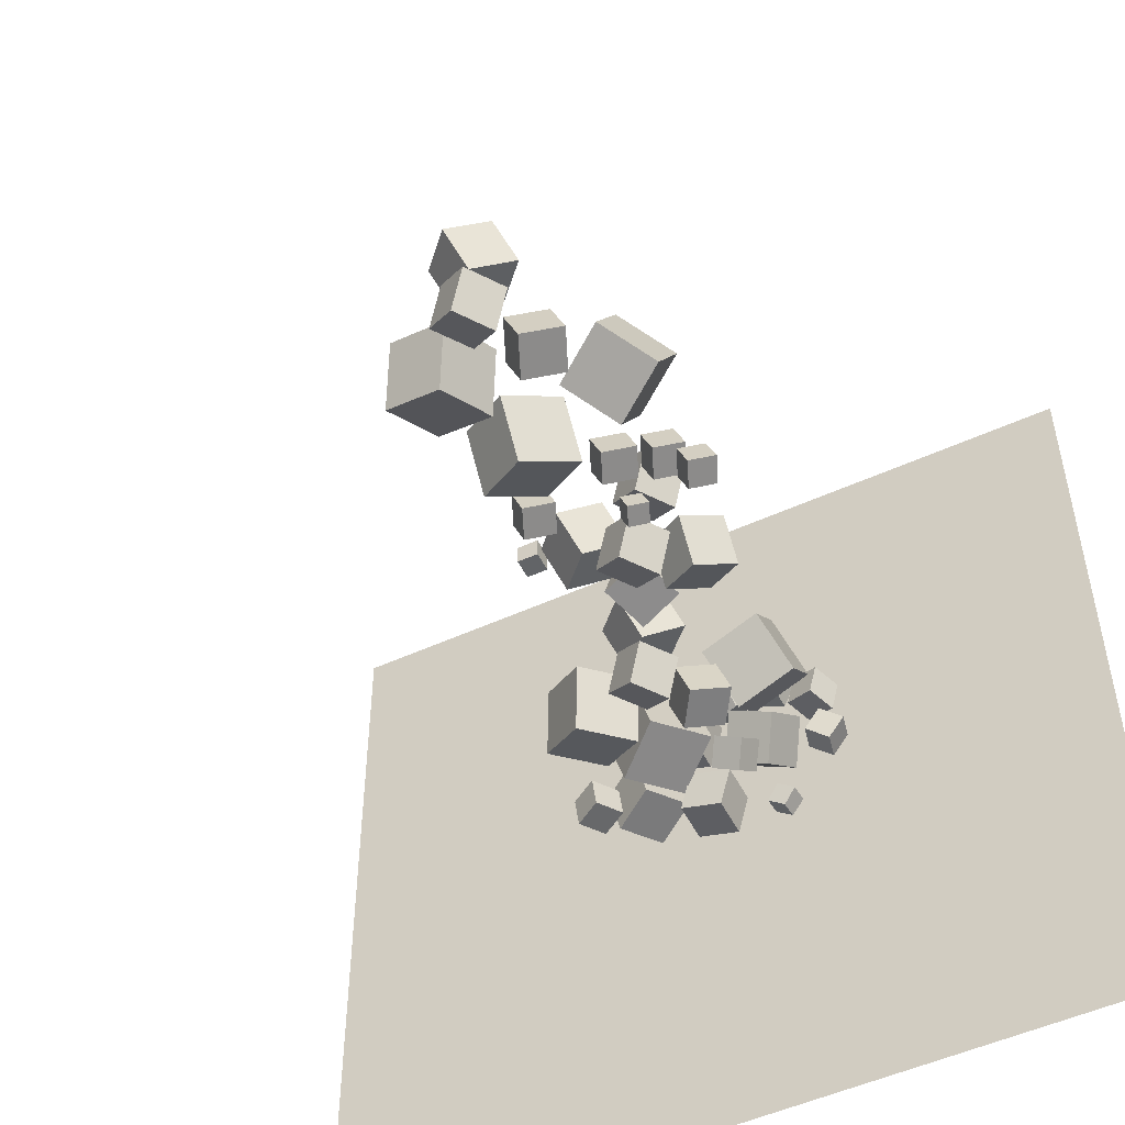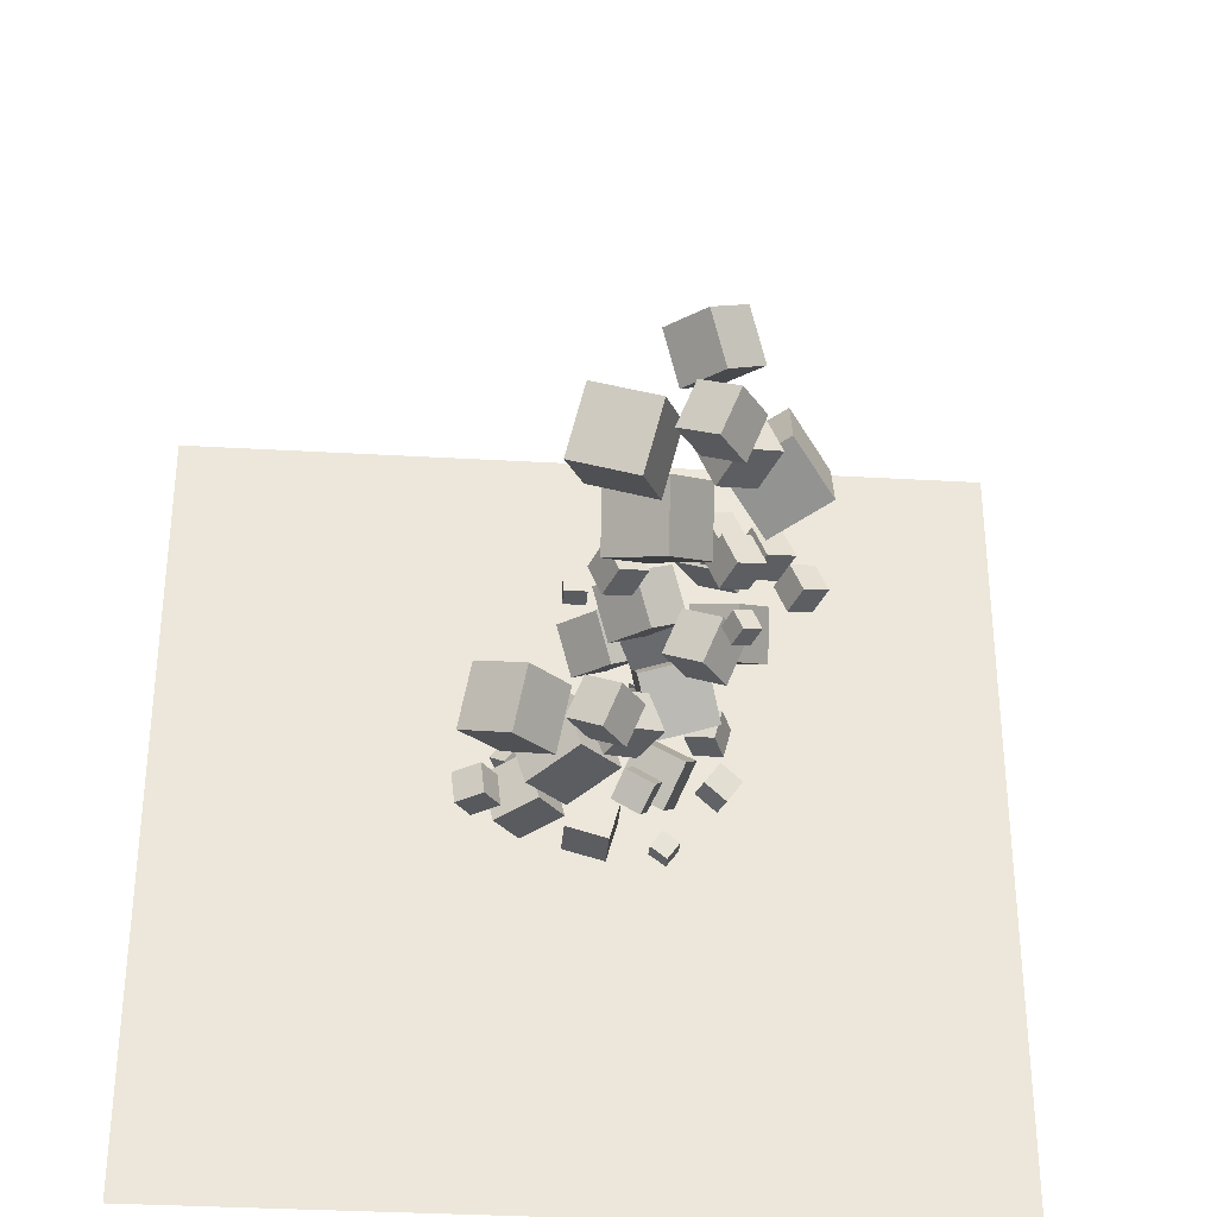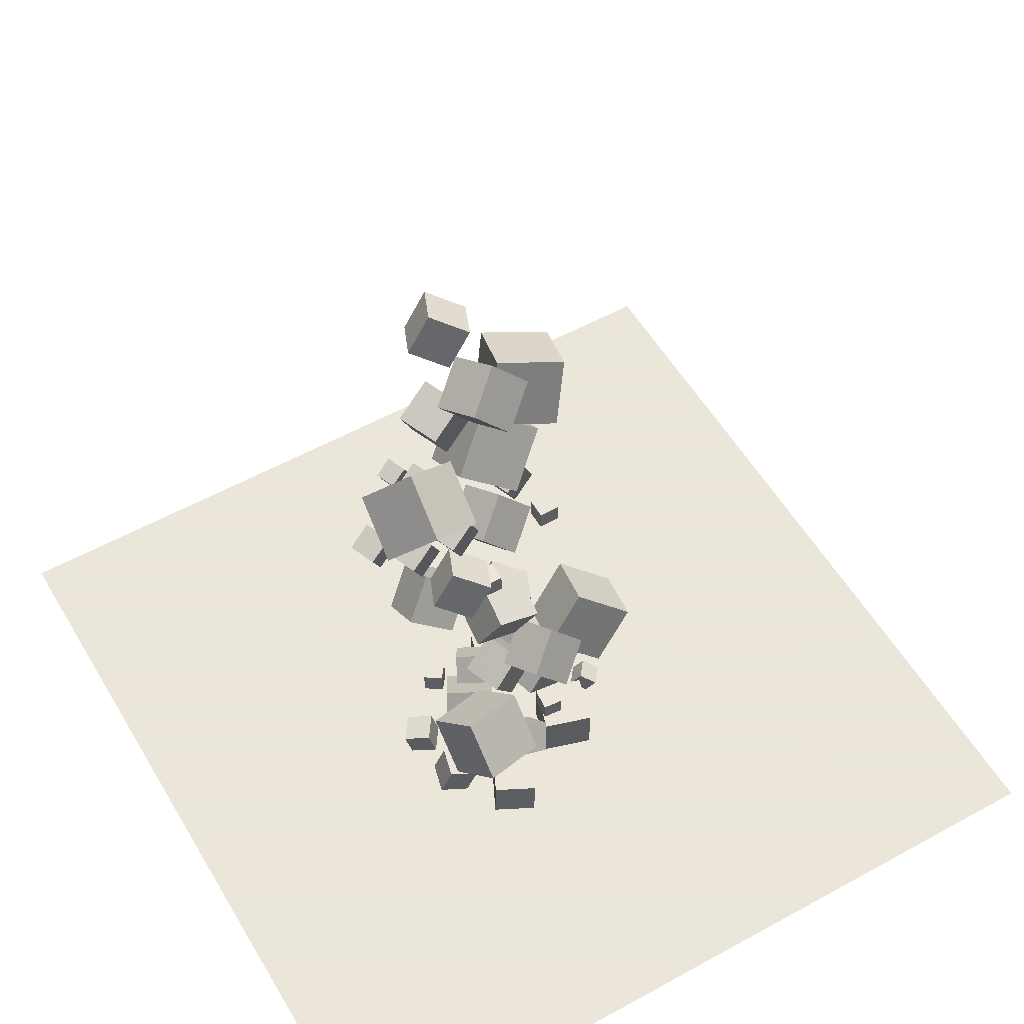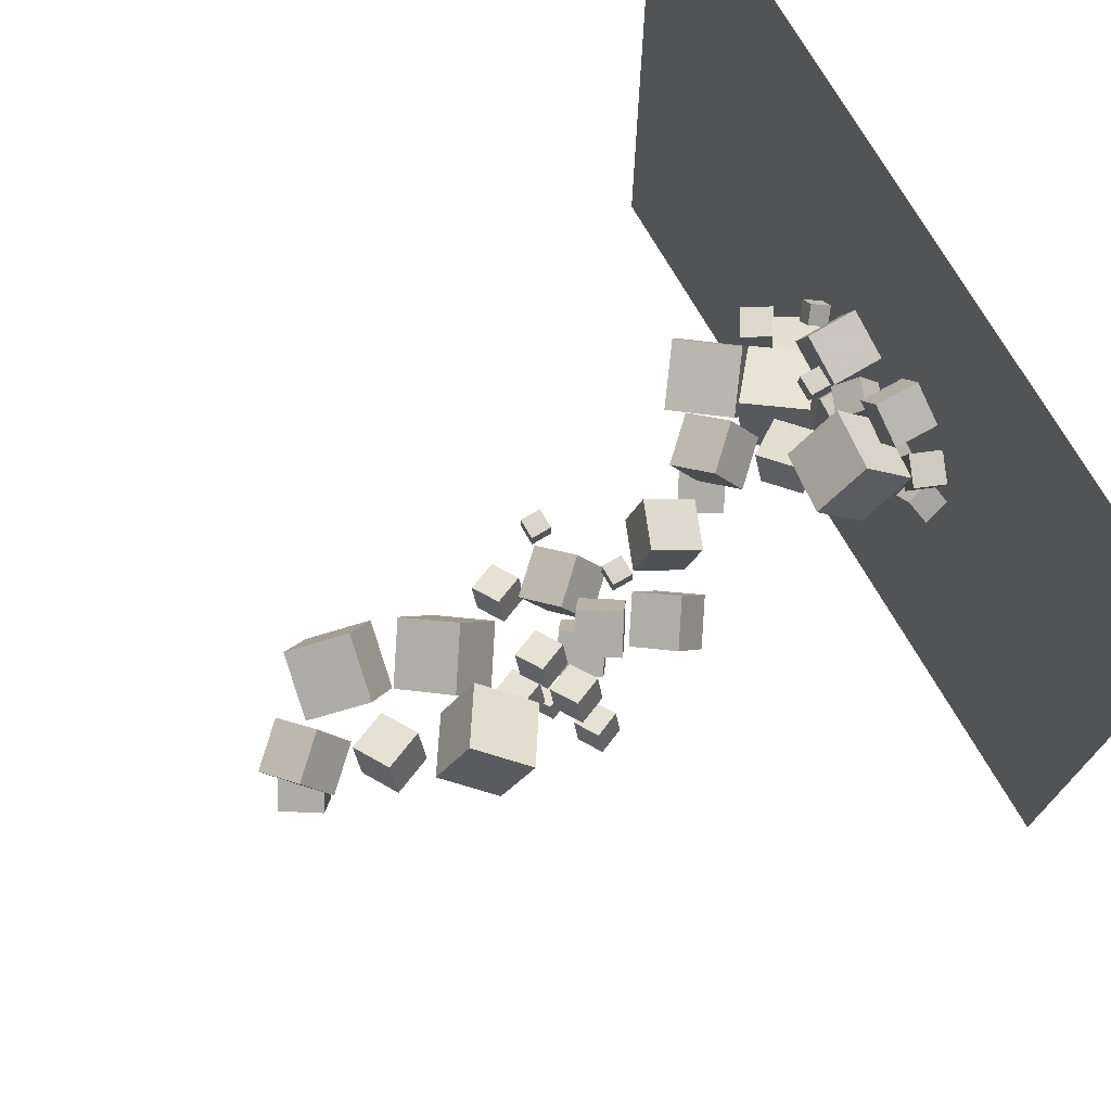
<metadata>
{"format":"obj","ext":"obj","renderer":"f3d","projection":"perspective","resolution":1024,"background":"white","views":[{"elev":-51.1,"azim":26.5,"up":"+Y"},{"elev":-34.4,"azim":-4.4,"up":"+Y"},{"elev":55.0,"azim":149.8,"up":"+Z"},{"elev":74.2,"azim":59.7,"up":"+Y"}]}
</metadata>
<code>
v 3.687 13.41 11.77
v 2.593 13.34 13.44
v 4.451 15.17 12.34
v 3.357 15.1 14.02
v 5.177 12.46 12.7
v 4.082 12.39 14.37
v 5.941 14.21 13.28
v 4.846 14.14 14.95
f 2 4 3
f 8 7 3
f 6 5 7
f 6 2 1
f 1 3 7
f 8 4 2
f 1 2 3
f 4 8 3
f 8 6 7
f 5 6 1
f 5 1 7
f 6 8 2
v 1.352 11.78 7.821
v 0.455 12.51 9.839
v 1.476 13.99 7.081
v 0.5786 14.71 9.098
v 3.494 11.96 8.71
v 2.596 12.69 10.73
v 3.618 14.16 7.969
v 2.72 14.89 9.986
f 12 11 9
f 16 15 11
f 14 13 15
f 10 9 13
f 9 11 15
f 16 12 10
f 10 12 9
f 12 16 11
f 16 14 15
f 14 10 13
f 13 9 15
f 14 16 10
v 1.974 12.7 10.97
v 1.974 12.7 11.92
v 1.974 13.64 10.97
v 1.974 13.64 11.92
v 2.919 12.7 10.97
v 2.919 12.7 11.92
v 2.919 13.64 10.97
v 2.919 13.64 11.92
f 20 19 17
f 24 23 19
f 22 21 23
f 18 17 21
f 19 23 21
f 24 20 18
f 18 20 17
f 20 24 19
f 24 22 23
f 22 18 21
f 17 19 21
f 22 24 18
v 4.445 7.8 15.97
v 4.812 8 16.82
v 4.086 8.672 15.92
v 4.453 8.872 16.77
v 5.239 8.103 15.56
v 5.606 8.302 16.4
v 4.88 8.975 15.51
v 5.246 9.175 16.35
f 26 28 27
f 32 31 27
f 30 29 31
f 30 26 25
f 27 31 29
f 30 32 28
f 25 26 27
f 28 32 27
f 32 30 31
f 29 30 25
f 25 27 29
f 26 30 28
v 1.582 12.14 25.86
v 3.129 11.8 27.57
v 0.87 14.09 26.91
v 2.417 13.75 28.61
v 3.165 13.36 24.67
v 4.712 13.01 26.37
v 2.453 15.31 25.71
v 4 14.97 27.41
f 36 35 33
f 40 39 35
f 38 37 39
f 38 34 33
f 33 35 39
f 40 36 34
f 34 36 33
f 36 40 35
f 40 38 39
f 37 38 33
f 37 33 39
f 38 40 34
v 3.434 10.86 10.04
v 5.269 10.14 11.27
v 3.392 12.84 11.26
v 5.227 12.12 12.49
v 4.862 11.84 8.489
v 6.696 11.12 9.723
v 4.82 13.82 9.706
v 6.655 13.1 10.94
f 44 43 41
f 44 48 47
f 46 45 47
f 46 42 41
f 43 47 45
f 48 44 42
f 42 44 41
f 43 44 47
f 48 46 47
f 45 46 41
f 41 43 45
f 46 48 42
v -1.806 11.56 12.74
v -1.806 11.56 13.68
v -1.806 12.51 12.74
v -1.806 12.51 13.68
v -0.8612 11.56 12.74
v -0.8612 11.56 13.68
v -0.8612 12.51 12.74
v -0.8612 12.51 13.68
f 52 51 49
f 56 55 51
f 54 53 55
f 50 49 53
f 51 55 53
f 56 52 50
f 50 52 49
f 52 56 51
f 56 54 55
f 54 50 53
f 49 51 53
f 54 56 50
v -0.745 9.628 18.71
v 1.664 8.683 20.33
v -0.7995 12.23 20.31
v 1.609 11.28 21.93
v 1.129 10.92 16.67
v 3.538 9.973 18.29
v 1.075 13.52 18.27
v 3.483 12.57 19.89
f 60 59 57
f 64 63 59
f 62 61 63
f 58 57 61
f 57 59 63
f 64 60 58
f 58 60 57
f 60 64 59
f 64 62 63
f 62 58 61
f 61 57 63
f 62 64 58
v 3.858 14.72 19.15
v 3.713 12.13 20.77
v 6.311 15.58 20.75
v 6.167 13 22.37
v 5.668 13.34 17.12
v 5.524 10.75 18.74
v 8.122 14.2 18.71
v 7.977 11.62 20.33
f 68 67 65
f 68 72 71
f 72 70 69
f 66 65 69
f 67 71 69
f 70 72 68
f 66 68 65
f 67 68 71
f 71 72 69
f 70 66 69
f 65 67 69
f 66 70 68
v -0.4618 10.05 15.68
v 0.104 10.36 16.98
v -1.016 11.4 15.6
v -0.4502 11.71 16.91
v 0.7619 10.52 15.04
v 1.328 10.83 16.34
v 0.2077 11.87 14.96
v 0.7735 12.17 16.27
f 74 76 75
f 76 80 79
f 80 78 77
f 74 73 77
f 75 79 77
f 80 76 74
f 73 74 75
f 75 76 79
f 79 80 77
f 78 74 77
f 73 75 77
f 78 80 74
v 3.887 9.553 17.15
v 4.452 9.861 18.46
v 3.332 10.9 17.08
v 3.898 11.21 18.38
v 5.11 10.02 16.51
v 5.676 10.33 17.82
v 4.556 11.37 16.44
v 5.122 11.67 17.74
f 84 83 81
f 88 87 83
f 88 86 85
f 82 81 85
f 83 87 85
f 86 88 84
f 82 84 81
f 84 88 83
f 87 88 85
f 86 82 85
f 81 83 85
f 82 86 84
v 3.359 11.64 15.73
v 3.925 11.95 17.04
v 2.805 12.99 15.66
v 3.371 13.3 16.96
v 4.583 12.11 15.09
v 5.149 12.42 16.4
v 4.029 13.46 15.02
v 4.595 13.76 16.32
f 92 91 89
f 96 95 91
f 96 94 93
f 94 90 89
f 89 91 95
f 94 96 92
f 90 92 89
f 92 96 91
f 95 96 93
f 93 94 89
f 93 89 95
f 90 94 92
v 0.01364 9.875 12.62
v 1.561 9.532 14.32
v -0.6983 11.83 13.66
v 0.8491 11.48 15.36
v 1.596 11.09 11.42
v 3.144 10.75 13.12
v 0.8845 13.04 12.46
v 2.432 12.7 14.16
f 98 100 99
f 104 103 99
f 104 102 101
f 98 97 101
f 97 99 103
f 104 100 98
f 97 98 99
f 100 104 99
f 103 104 101
f 102 98 101
f 101 97 103
f 102 104 98
v 5.308 11.4 15.18
v 5.874 11.7 16.49
v 4.754 12.74 15.11
v 5.32 13.05 16.41
v 6.532 11.86 14.54
v 7.098 12.17 15.85
v 5.978 13.21 14.47
v 6.543 13.52 15.77
f 106 108 107
f 108 112 111
f 110 109 111
f 106 105 109
f 107 111 109
f 110 112 108
f 105 106 107
f 107 108 111
f 112 110 111
f 110 106 109
f 105 107 109
f 106 110 108
v 6.779 10.11 15.01
v 7.278 10.38 16.16
v 6.29 11.3 14.94
v 6.789 11.57 16.1
v 7.858 10.52 14.45
v 8.358 10.79 15.6
v 7.37 11.71 14.38
v 7.869 11.98 15.53
f 114 116 115
f 120 119 115
f 120 118 117
f 118 114 113
f 113 115 119
f 120 116 114
f 113 114 115
f 116 120 115
f 119 120 117
f 117 118 113
f 117 113 119
f 118 120 114
v 3.078 8.717 12.24
v 1.984 8.645 13.91
v 3.842 10.47 12.81
v 2.748 10.4 14.49
v 4.568 7.763 13.17
v 3.473 7.691 14.84
v 5.332 9.519 13.75
v 4.237 9.447 15.42
f 124 123 121
f 124 128 127
f 128 126 125
f 126 122 121
f 123 127 125
f 128 124 122
f 122 124 121
f 123 124 127
f 127 128 125
f 125 126 121
f 121 123 125
f 126 128 122
v 3.133 9.973 23.02
v 3.906 10.39 24.8
v 2.376 11.81 22.91
v 3.149 12.23 24.7
v 4.805 10.61 22.14
v 5.578 11.03 23.93
v 4.048 12.45 22.04
v 4.821 12.87 23.82
f 132 131 129
f 136 135 131
f 136 134 133
f 134 130 129
f 131 135 133
f 134 136 132
f 130 132 129
f 132 136 131
f 135 136 133
f 133 134 129
f 129 131 133
f 130 134 132
v 2.343 9.426 25.52
v 1.249 9.353 27.19
v 3.108 11.18 26.1
v 2.013 11.11 27.77
v 3.833 8.471 26.46
v 2.738 8.399 28.13
v 4.597 10.23 27.03
v 3.502 10.16 28.7
f 140 139 137
f 140 144 143
f 142 141 143
f 138 137 141
f 137 139 143
f 144 140 138
f 138 140 137
f 139 140 143
f 144 142 143
f 142 138 141
f 141 137 143
f 142 144 138
v -2.466 10.14 24.03
v 0.3481 9.107 24.61
v -1.731 12.84 25.24
v 1.084 11.81 25.83
v -1.54 11.12 21.29
v 1.274 10.09 21.87
v -0.8043 13.82 22.51
v 2.01 12.79 23.09
f 148 147 145
f 152 151 147
f 150 149 151
f 150 146 145
f 147 151 149
f 152 148 146
f 146 148 145
f 148 152 147
f 152 150 151
f 149 150 145
f 145 147 149
f 150 152 146
v -5.637 11.5 3.246
v -3.358 10.39 4.951
v -5.054 14.31 4.287
v -2.776 13.2 5.992
v -3.69 11.95 0.938
v -1.412 10.84 2.643
v -3.108 14.76 1.98
v -0.8298 13.65 3.685
f 156 155 153
f 160 159 155
f 158 157 159
f 154 153 157
f 155 159 157
f 158 160 156
f 154 156 153
f 156 160 155
f 160 158 159
f 158 154 157
f 153 155 157
f 154 158 156
v -0.1594 10.65 4.336
v -1.254 10.58 6.009
v 0.6047 12.41 4.912
v -0.4898 12.34 6.585
v 1.33 9.701 5.27
v 0.2355 9.628 6.942
v 2.094 11.46 5.846
v 0.9996 11.38 7.518
f 164 163 161
f 168 167 163
f 168 166 165
f 166 162 161
f 161 163 167
f 168 164 162
f 162 164 161
f 164 168 163
f 167 168 165
f 165 166 161
f 165 161 167
f 166 168 162
v 0.6092 11.28 2.087
v 1.678 11.64 3.728
v -0.06974 13.15 2.119
v 0.9996 13.51 3.76
v 2.145 11.86 0.9594
v 3.215 12.22 2.6
v 1.466 13.73 0.9914
v 2.536 14.09 2.632
f 170 172 171
f 176 175 171
f 174 173 175
f 170 169 173
f 171 175 173
f 176 172 170
f 169 170 171
f 172 176 171
f 176 174 175
f 174 170 173
f 169 171 173
f 174 176 170
v -0.8567 9.293 -2.56
v -0.8485 9.277 -0.5604
v -0.3221 11.22 -2.547
v -0.3138 11.2 -0.5475
v 1.07 8.758 -2.573
v 1.079 8.743 -0.5726
v 1.605 10.69 -2.56
v 1.613 10.67 -0.5596
f 180 179 177
f 184 183 179
f 182 181 183
f 178 177 181
f 179 183 181
f 182 184 180
f 178 180 177
f 180 184 179
f 184 182 183
f 182 178 181
f 177 179 181
f 178 182 180
v 6.229 11.18 -1.204
v 6.971 12.23 -1.25
v 5.221 11.91 -0.8756
v 5.963 12.96 -0.9215
v 5.935 11.33 -2.447
v 6.677 12.38 -2.492
v 4.927 12.06 -2.118
v 5.669 13.11 -2.164
f 188 187 185
f 188 192 191
f 192 190 189
f 190 186 185
f 185 187 191
f 192 188 186
f 186 188 185
f 187 188 191
f 191 192 189
f 189 190 185
f 189 185 191
f 190 192 186
v 5.704 14.1 -0.7246
v 6.069 15.52 -0.7232
v 4.395 14.44 -1.268
v 4.76 15.85 -1.267
v 6.231 13.97 -2.077
v 6.596 15.38 -2.076
v 4.922 14.31 -2.621
v 5.287 15.72 -2.619
f 194 196 195
f 200 199 195
f 198 197 199
f 194 193 197
f 193 195 199
f 200 196 194
f 193 194 195
f 196 200 195
f 200 198 199
f 198 194 197
f 197 193 199
f 198 200 194
v -3.886 9.438 -0.6248
v -1.988 9.925 0.6269
v -4.457 11.69 -0.636
v -2.559 12.18 0.6157
v -2.67 9.737 -2.584
v -0.772 10.22 -1.333
v -3.241 11.99 -2.596
v -1.343 12.48 -1.344
f 202 204 203
f 208 207 203
f 208 206 205
f 206 202 201
f 203 207 205
f 208 204 202
f 201 202 203
f 204 208 203
f 207 208 205
f 205 206 201
f 201 203 205
f 206 208 202
v 0.87 14.45 -0.9443
v 2.208 14.42 -0.3667
v 0.5297 15.59 -0.1066
v 1.868 15.57 0.471
v 1.337 15.35 -1.988
v 2.675 15.33 -1.41
v 0.9972 16.49 -1.15
v 2.335 16.47 -0.5727
f 210 212 211
f 212 216 215
f 214 213 215
f 210 209 213
f 209 211 215
f 214 216 212
f 209 210 211
f 211 212 215
f 216 214 215
f 214 210 213
f 213 209 215
f 210 214 212
v 2.34 9.527 0.1791
v 2.925 10.5 1.09
v 1.067 10.23 0.2397
v 1.651 11.21 1.151
v 2.741 10.35 -0.9573
v 3.326 11.32 -0.04646
v 1.467 11.05 -0.8967
v 2.052 12.03 0.01416
f 220 219 217
f 220 224 223
f 222 221 223
f 222 218 217
f 219 223 221
f 224 220 218
f 218 220 217
f 219 220 223
f 224 222 223
f 221 222 217
f 217 219 221
f 222 224 218
v -5.569 9.772 0.1841
v -4.329 9.882 0.9431
v -5.735 11.22 0.2452
v -4.495 11.33 1.004
v -4.82 9.91 -1.059
v -3.58 10.02 -0.2999
v -4.986 11.36 -0.9978
v -3.746 11.47 -0.2388
f 226 228 227
f 228 232 231
f 230 229 231
f 230 226 225
f 227 231 229
f 230 232 228
f 225 226 227
f 227 228 231
f 232 230 231
f 229 230 225
f 225 227 229
f 226 230 228
v 1.866 16.92 0.5858
v 2.002 14.92 2.885
v 4.801 17.63 1.033
v 4.937 15.63 3.332
v 2.697 14.73 -1.372
v 2.833 12.73 0.9275
v 5.631 15.44 -0.9245
v 5.767 13.44 1.375
f 234 236 235
f 240 239 235
f 240 238 237
f 238 234 233
f 235 239 237
f 240 236 234
f 233 234 235
f 236 240 235
f 239 240 237
f 237 238 233
f 233 235 237
f 238 240 234
v -2.635 10.09 1.542
v -0.4014 10.91 3.454
v -3.505 13 1.308
v -1.272 13.82 3.22
v -0.7445 10.46 -0.8257
v 1.489 11.28 1.087
v -1.615 13.38 -1.06
v 0.6181 14.2 0.8529
f 244 243 241
f 248 247 243
f 248 246 245
f 246 242 241
f 241 243 247
f 248 244 242
f 242 244 241
f 244 248 243
f 247 248 245
f 245 246 241
f 245 241 247
f 246 248 242
v -4.068 13.28 -1.757
v -3.438 12.79 -1.252
v -3.486 14.03 -1.761
v -2.856 13.54 -1.256
v -3.672 12.97 -2.556
v -3.042 12.48 -2.051
v -3.09 13.71 -2.559
v -2.459 13.22 -2.054
f 252 251 249
f 252 256 255
f 256 254 253
f 250 249 253
f 251 255 253
f 256 252 250
f 250 252 249
f 251 252 255
f 255 256 253
f 254 250 253
f 249 251 253
f 254 256 250
v 1.364 11.39 -0.6944
v 3.414 10.29 -0.6952
v 2.246 13.04 0.6861
v 4.297 11.94 0.6853
v 2.014 12.61 -2.565
v 4.065 11.51 -2.566
v 2.897 14.26 -1.185
v 4.947 13.16 -1.186
f 260 259 257
f 264 263 259
f 262 261 263
f 262 258 257
f 257 259 263
f 264 260 258
f 258 260 257
f 260 264 259
f 264 262 263
f 261 262 257
f 261 257 263
f 262 264 258
v -0.9209 13.37 4.679
v 0.6265 13.03 6.381
v -1.633 15.32 5.721
v -0.08542 14.98 7.422
v 0.6619 14.58 3.485
v 2.209 14.24 5.186
v -0.05004 16.54 4.526
v 1.497 16.19 6.227
f 268 267 265
f 268 272 271
f 272 270 269
f 266 265 269
f 265 267 271
f 272 268 266
f 266 268 265
f 267 268 271
f 271 272 269
f 270 266 269
f 269 265 271
f 270 272 266
v 2.901 9.078 -1.662
v 2.919 9.198 -2.599
v 3.659 8.517 -1.719
v 3.677 8.636 -2.656
v 3.465 9.829 -1.556
v 3.483 9.948 -2.493
v 4.223 9.267 -1.613
v 4.241 9.387 -2.55
f 276 275 273
f 280 279 275
f 278 277 279
f 274 273 277
f 273 275 279
f 278 280 276
f 274 276 273
f 276 280 275
f 280 278 279
f 278 274 277
f 277 273 279
f 274 278 276
v 0.2743 14.28 -0.2313
v 0.2759 14.29 0.7136
v -0.6667 14.37 -0.23
v -0.6652 14.37 0.715
v 0.3606 15.23 -0.2337
v 0.3621 15.23 0.7113
v -0.5805 15.31 -0.2323
v -0.5789 15.31 0.7127
f 284 283 281
f 284 288 287
f 288 286 285
f 282 281 285
f 281 283 287
f 288 284 282
f 282 284 281
f 283 284 287
f 287 288 285
f 286 282 285
f 285 281 287
f 286 288 282
v -0.09862 13.56 -2.555
v -0.09244 13.56 -0.23
v -2.321 14.24 -2.549
v -2.315 14.24 -0.2236
v 0.5842 15.78 -2.556
v 0.5904 15.78 -0.2303
v -1.638 16.47 -2.549
v -1.632 16.46 -0.224
f 292 291 289
f 296 295 291
f 294 293 295
f 290 289 293
f 289 291 295
f 296 292 290
f 290 292 289
f 292 296 291
f 296 294 295
f 294 290 293
f 293 289 295
f 294 296 290
v 3.789 15.79 -2.524
v 3.736 15.77 -0.525
v 1.997 16.68 -2.56
v 1.944 16.66 -0.5606
v 4.677 17.58 -2.477
v 4.624 17.56 -0.4774
v 2.885 18.47 -2.512
v 2.832 18.45 -0.513
f 300 299 297
f 300 304 303
f 302 301 303
f 298 297 301
f 297 299 303
f 302 304 300
f 298 300 297
f 299 300 303
f 304 302 303
f 302 298 301
f 301 297 303
f 298 302 300
v -18.87 -7.621 -2.577
v 18.87 -7.621 -2.577
v -18.87 30.12 -2.577
v 18.87 30.12 -2.577
f 306 308 307
f 305 306 307

</code>
